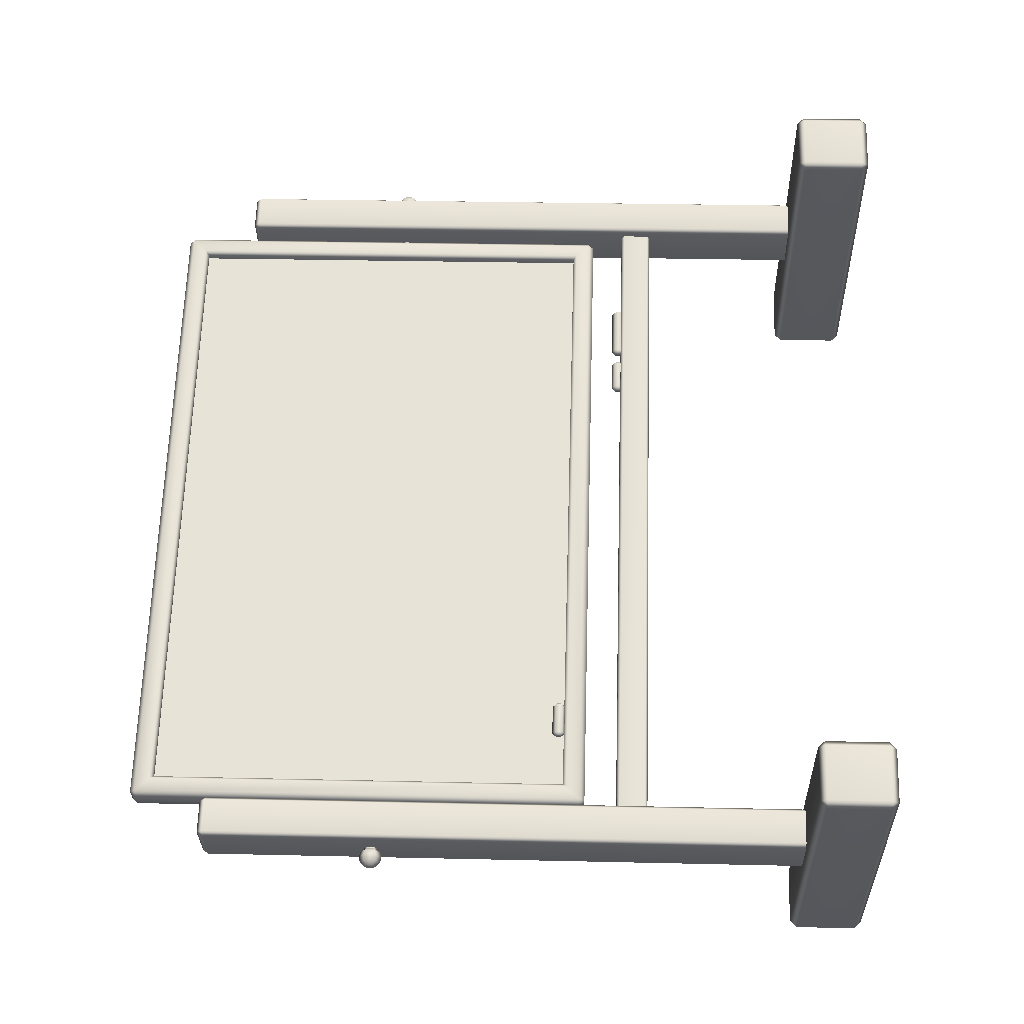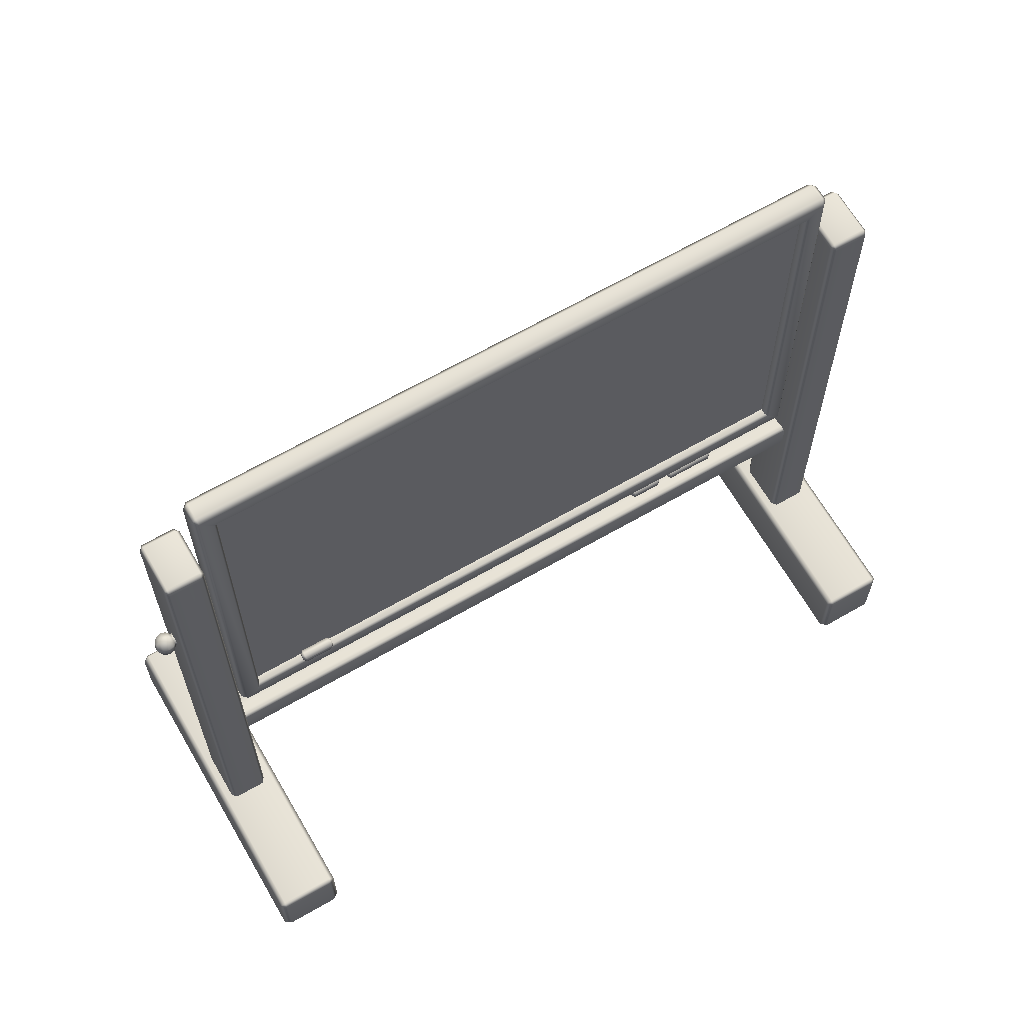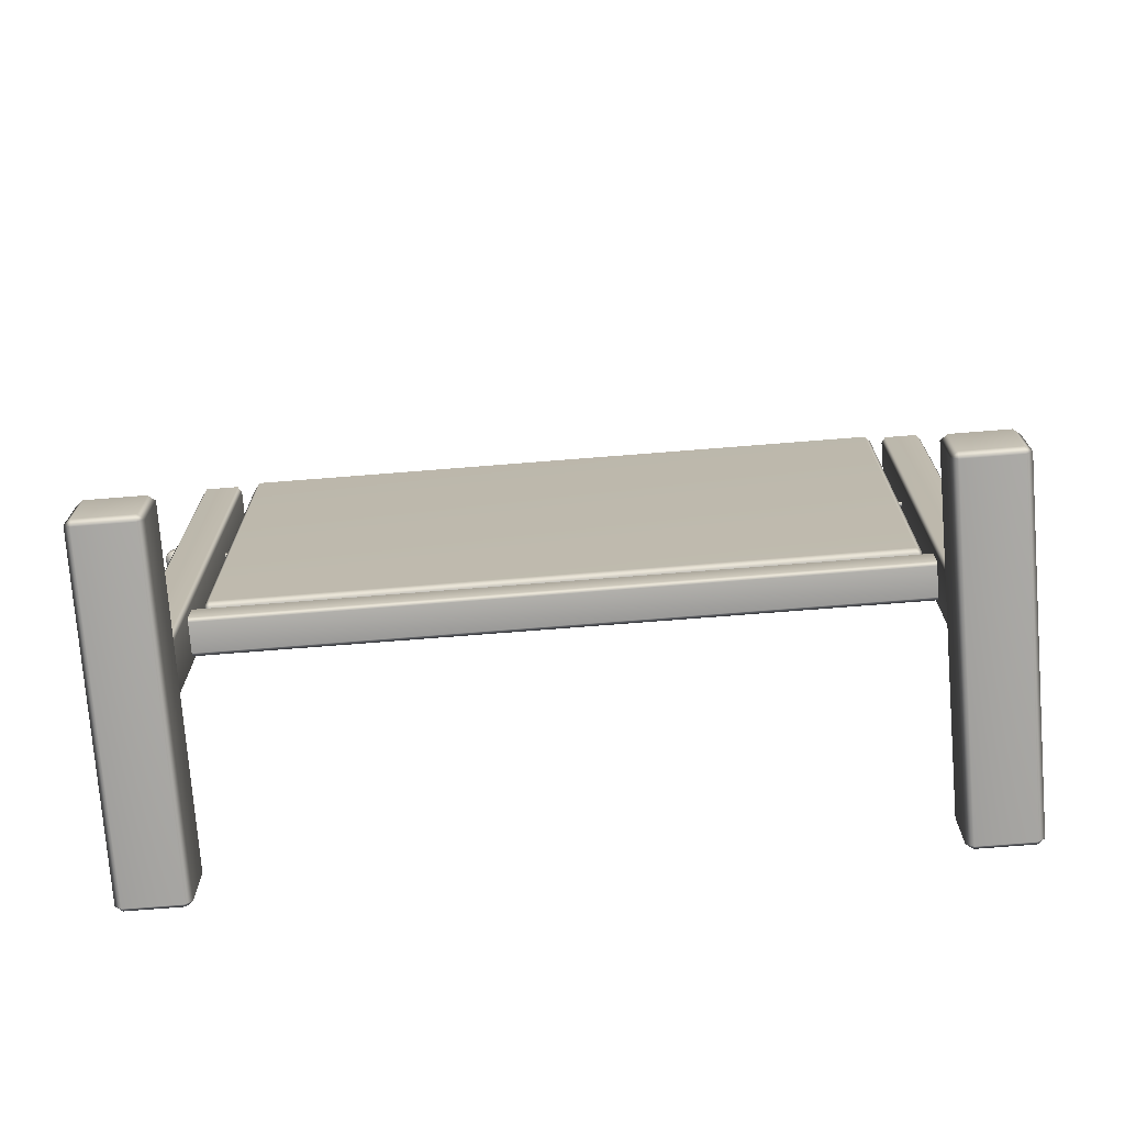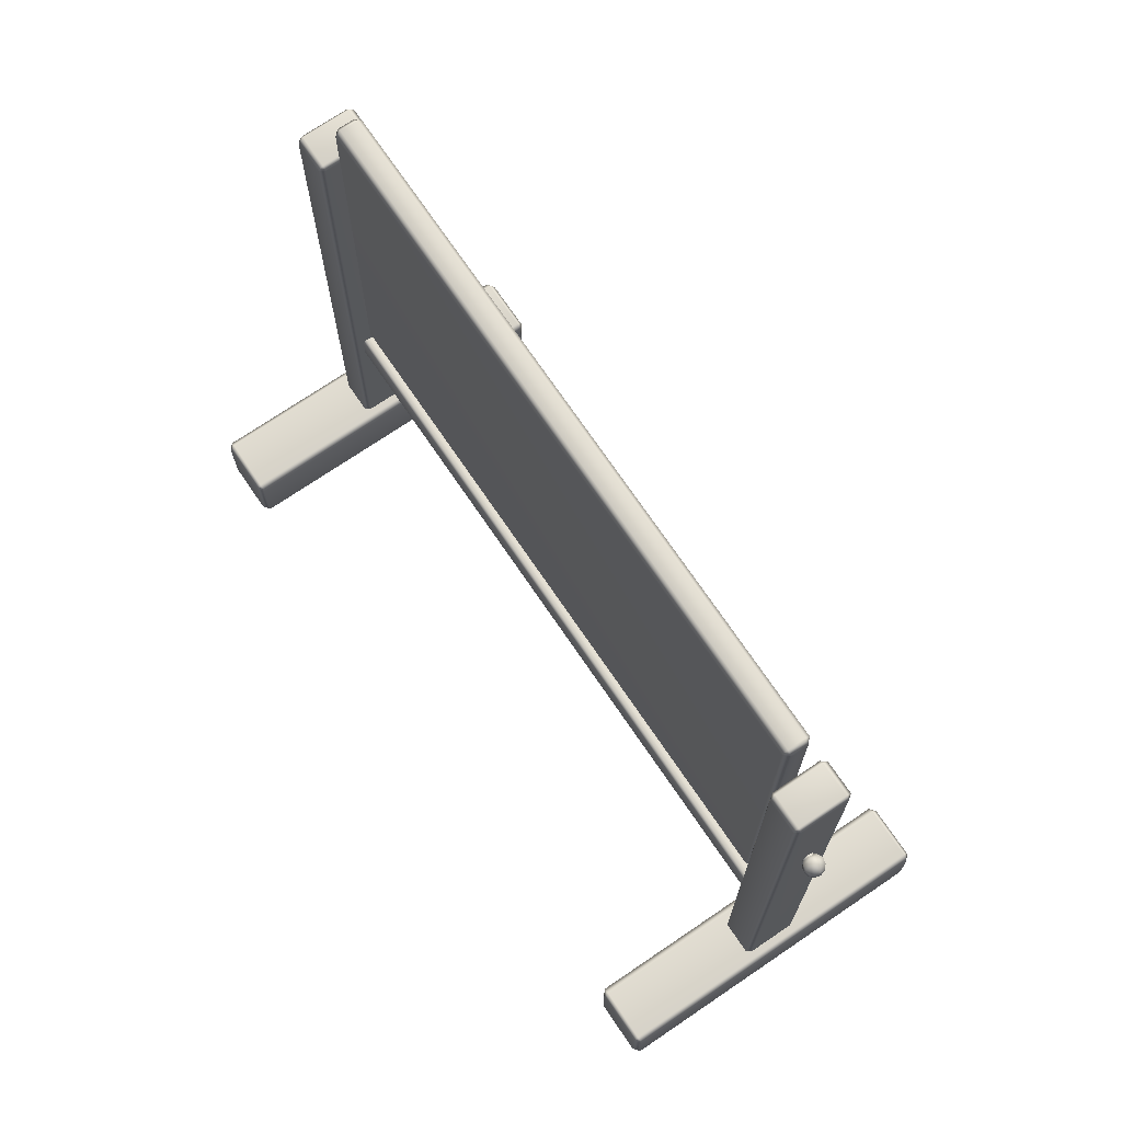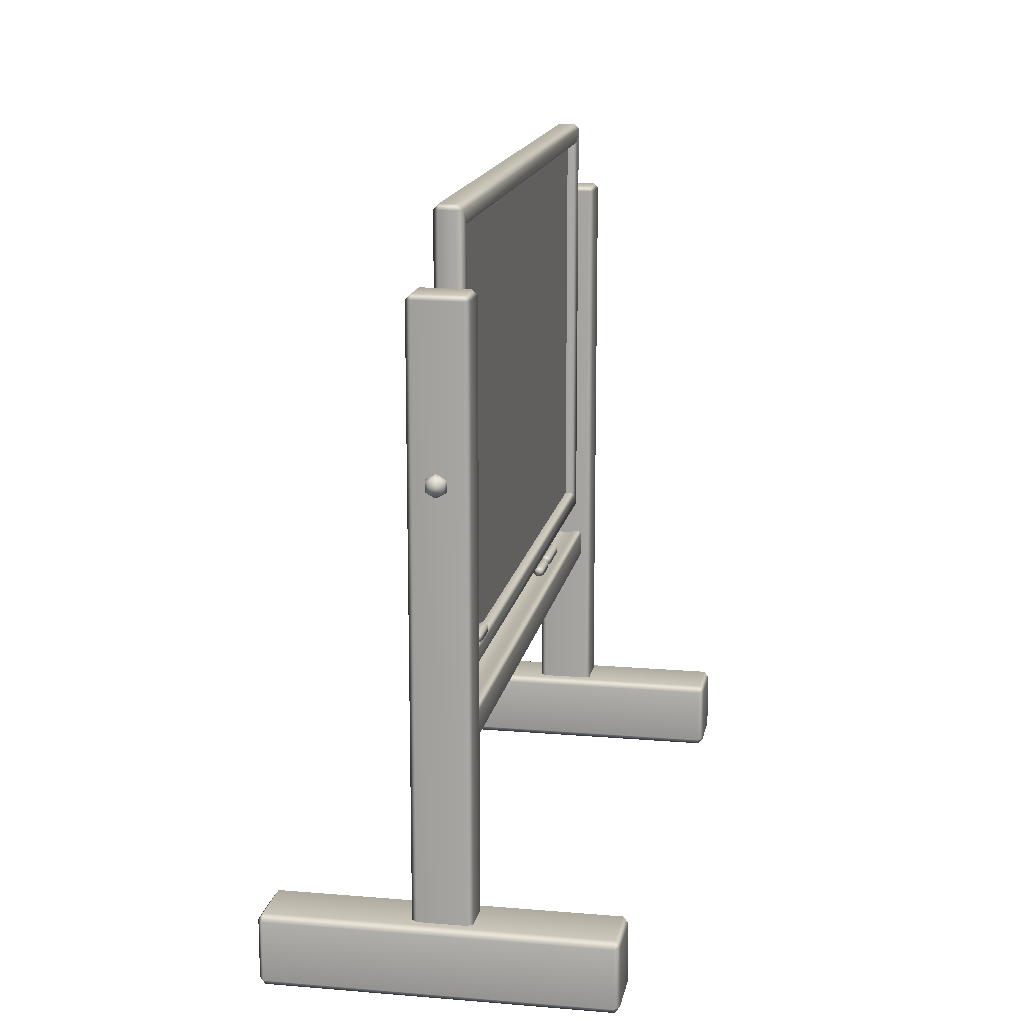
<metadata>
{"format":"obj","ext":"obj","renderer":"f3d","projection":"perspective","resolution":1024,"background":"white","views":[{"elev":28.4,"azim":-88.0,"up":"+Z"},{"elev":65.6,"azim":-63.4,"up":"+Y"},{"elev":-73.9,"azim":151.2,"up":"+Y"},{"elev":72.4,"azim":-157.5,"up":"+Y"},{"elev":15.2,"azim":-112.9,"up":"+Y"}]}
</metadata>
<code>
g default
v 7.688 4.322 6.817
v 7.206 4.322 6.501
v 7.7 4.375 6.716
v 7.713 4.348 6.779
v 7.7 4.27 6.716
v 7.713 4.296 6.779
v 7.65 4.218 6.792
v 7.688 4.27 6.817
v 7.6 4.27 6.868
v 7.663 4.296 6.855
v 7.6 4.375 6.868
v 7.663 4.348 6.855
v 7.65 4.427 6.792
v 7.688 4.375 6.817
v 7.294 4.375 6.45
v 7.231 4.348 6.463
v 7.294 4.27 6.45
v 7.231 4.296 6.463
v 7.244 4.218 6.525
v 7.206 4.27 6.501
v 7.195 4.27 6.601
v 7.182 4.296 6.538
v 7.195 4.375 6.601
v 7.182 4.348 6.538
v 7.244 4.427 6.525
v 7.206 4.375 6.501
v 8.589 4.322 7.409
v 7.846 4.322 6.921
v 8.601 4.375 7.308
v 8.614 4.348 7.371
v 8.601 4.27 7.308
v 8.614 4.296 7.371
v 8.551 4.218 7.384
v 8.589 4.27 7.409
v 8.501 4.27 7.46
v 8.564 4.296 7.447
v 8.501 4.375 7.46
v 8.564 4.348 7.447
v 8.551 4.427 7.384
v 8.589 4.375 7.409
v 7.934 4.375 6.87
v 7.871 4.348 6.883
v 7.934 4.27 6.87
v 7.871 4.296 6.883
v 7.884 4.218 6.946
v 7.846 4.27 6.921
v 7.834 4.27 7.021
v 7.821 4.296 6.959
v 7.834 4.375 7.021
v 7.821 4.348 6.959
v 7.884 4.427 6.946
v 7.846 4.375 6.921
v 1.902 5.243 3.221
v 1.421 5.243 2.905
v 1.914 5.295 3.121
v 1.927 5.269 3.183
v 1.914 5.19 3.121
v 1.927 5.217 3.183
v 1.864 5.138 3.196
v 1.902 5.19 3.221
v 1.814 5.19 3.272
v 1.877 5.217 3.259
v 1.814 5.295 3.272
v 1.877 5.269 3.259
v 1.864 5.347 3.196
v 1.902 5.295 3.221
v 1.508 5.295 2.854
v 1.445 5.269 2.867
v 1.508 5.19 2.854
v 1.445 5.217 2.867
v 1.458 5.138 2.93
v 1.421 5.19 2.905
v 1.409 5.19 3.005
v 1.396 5.217 2.943
v 1.409 5.295 3.005
v 1.396 5.269 2.943
v 1.458 5.347 2.93
v 1.421 5.295 2.905
v 10.53 8.184 8.525
v 10.53 8.347 8.525
v 10.45 8.428 8.643
v 10.37 8.347 8.76
v 10.37 8.184 8.76
v 10.45 8.103 8.643
v 10.61 8.172 8.555
v 10.61 8.359 8.555
v 10.52 8.453 8.691
v 10.43 8.359 8.827
v 10.43 8.172 8.827
v 10.52 8.078 8.691
v 10.67 8.184 8.621
v 10.67 8.347 8.621
v 10.6 8.428 8.739
v 10.52 8.347 8.856
v 10.52 8.184 8.856
v 10.6 8.103 8.739
v 10.69 8.219 8.706
v 10.69 8.312 8.706
v 10.65 8.359 8.774
v 10.61 8.312 8.842
v 10.61 8.219 8.842
v 10.65 8.172 8.774
v 10.67 8.265 8.787
v 10.46 8.214 8.543
v 10.46 8.317 8.543
v 10.41 8.369 8.617
v 10.36 8.317 8.692
v 10.36 8.214 8.692
v 10.41 8.162 8.617
v 9.67 8.251 8.101
v 9.67 8.28 8.101
v 9.657 8.294 8.122
v 9.643 8.28 8.142
v 9.643 8.251 8.142
v 9.657 8.237 8.122
v 0.1842 1.148 1.315
v 0.07889 1.148 1.352
v 0.6424 1.148 1.722
v 0.635 1.148 1.611
v -0.3574 1.148 2.016
v -0.35 1.148 2.127
v 0.1009 1.148 2.424
v 0.2061 1.148 2.386
v -0.3574 10.98 2.016
v -0.35 10.98 2.127
v -0.3011 11.07 2.053
v 0.1498 11.07 2.349
v 0.1009 10.98 2.424
v 0.2061 10.98 2.386
v 0.07889 10.98 1.352
v 0.1352 11.07 1.389
v 0.1842 10.98 1.315
v 0.635 10.98 1.611
v 0.5861 11.07 1.685
v 0.6424 10.98 1.722
v 10.6 1.148 8.16
v 10.61 1.148 8.271
v 10.04 1.148 7.901
v 10.15 1.148 7.864
v 10.17 1.148 8.935
v 10.07 1.148 8.973
v 9.615 1.148 8.676
v 9.608 1.148 8.565
v 10.17 10.98 8.935
v 10.07 10.98 8.973
v 10.12 11.07 8.898
v 9.664 11.07 8.602
v 9.615 10.98 8.676
v 9.608 10.98 8.565
v 10.61 10.98 8.271
v 10.55 11.07 8.234
v 10.6 10.98 8.16
v 10.15 10.98 7.864
v 10.1 11.07 7.938
v 10.04 10.98 7.901
v 8.982 0.01141 10.94
v 8.936 0.1223 11.01
v 9.075 0.1223 11
v 8.148 0.1223 10.39
v 8.195 0.1223 10.52
v 8.241 0.01141 10.45
v 9.075 1.111 11
v 8.936 1.111 11.01
v 8.982 1.222 10.94
v 8.241 1.222 10.45
v 8.195 1.111 10.52
v 8.148 1.111 10.39
v 12.13 1.111 6.358
v 12.03 1.222 6.298
v 12.08 1.111 6.228
v 11.34 1.111 5.74
v 11.29 1.222 5.81
v 11.2 1.111 5.749
v 12.13 0.1223 6.358
v 12.08 0.1223 6.228
v 12.03 0.01141 6.298
v 11.29 0.01141 5.81
v 11.34 0.1223 5.74
v 11.2 0.1223 5.749
v -1.725 0.01141 3.902
v -1.771 0.1223 3.972
v -1.817 0.1223 3.842
v -0.8903 0.1223 4.451
v -1.029 0.1223 4.46
v -0.983 0.01141 4.39
v -1.817 1.111 3.842
v -1.771 1.111 3.972
v -1.725 1.222 3.902
v -0.983 1.222 4.39
v -1.029 1.111 4.46
v -0.8903 1.111 4.451
v 1.233 1.111 -0.7998
v 1.325 1.222 -0.7388
v 1.371 1.111 -0.8088
v 2.113 1.111 -0.3213
v 2.067 1.222 -0.2513
v 2.16 1.111 -0.1904
v 1.233 0.1223 -0.7998
v 1.371 0.1223 -0.8088
v 1.325 0.01141 -0.7388
v 2.067 0.01141 -0.2513
v 2.113 0.1223 -0.3213
v 2.16 0.1223 -0.1904
v 0.4961 4.795 2.264
v 0.4463 4.886 2.34
v 0.4204 4.886 2.214
v 9.681 4.886 8.3
v 9.555 4.886 8.326
v 9.605 4.795 8.25
v 0.4204 12.19 2.214
v 0.4463 12.19 2.34
v 0.4961 12.28 2.264
v 9.605 12.28 8.25
v 9.555 12.19 8.326
v 9.681 12.19 8.3
v 0.5696 12.19 1.987
v 0.6453 12.28 2.037
v 0.6951 12.19 1.961
v 9.804 12.19 7.947
v 9.754 12.28 8.023
v 9.83 12.19 8.073
v 0.5696 4.886 1.987
v 0.6951 4.886 1.961
v 0.6453 4.795 2.037
v 9.754 4.795 8.023
v 9.804 4.886 7.947
v 9.83 4.886 8.073
v 9.377 5.099 8.209
v 9.361 5.155 8.131
v 0.625 5.099 2.457
v 0.7021 5.155 2.441
v 9.377 11.97 8.209
v 9.361 11.92 8.131
v 0.625 11.97 2.457
v 0.7021 11.92 2.441
v 9.422 5.155 8.038
v 0.7633 5.155 2.348
v 9.422 11.92 8.038
v 0.7633 11.92 2.348
v 10 3.767 8.056
v 10.04 3.813 8.004
v 9.699 3.813 8.516
v 9.733 3.767 8.464
v 10.04 4.225 8.004
v 10 4.271 8.056
v 9.733 4.271 8.464
v 9.699 4.225 8.516
v 0.5806 4.225 1.791
v 0.5471 4.271 1.842
v 0.2783 4.271 2.251
v 0.2447 4.225 2.302
v 0.5806 3.813 1.791
v 0.5471 3.767 1.842
v 0.2783 3.767 2.251
v 0.2447 3.813 2.302
v 9.956 4.271 8.125
v 0.5011 4.271 1.912
v 0.3243 4.271 2.181
v 9.779 4.271 8.395
v 9.905 4.231 8.203
v 0.4499 4.231 1.99
v 0.3755 4.231 2.103
v 9.83 4.231 8.317
v -0.1223 8.184 1.527
v -0.1223 8.347 1.527
v -0.1995 8.428 1.644
v -0.2767 8.347 1.762
v -0.2767 8.184 1.762
v -0.1995 8.103 1.644
v -0.1835 8.172 1.461
v -0.1835 8.359 1.461
v -0.2726 8.453 1.596
v -0.3618 8.359 1.732
v -0.3618 8.172 1.732
v -0.2726 8.078 1.596
v -0.2685 8.184 1.431
v -0.2685 8.347 1.431
v -0.3457 8.428 1.548
v -0.4229 8.347 1.666
v -0.4229 8.184 1.666
v -0.3457 8.103 1.548
v -0.3546 8.219 1.445
v -0.3546 8.312 1.445
v -0.3992 8.359 1.513
v -0.4438 8.312 1.581
v -0.4438 8.219 1.581
v -0.3992 8.172 1.513
v -0.4188 8.265 1.5
v -0.1115 8.214 1.595
v -0.1115 8.317 1.595
v -0.1607 8.369 1.67
v -0.2099 8.317 1.745
v -0.2099 8.214 1.745
v -0.1607 8.162 1.67
v 0.6073 8.251 2.145
v 0.6073 8.28 2.145
v 0.5937 8.294 2.166
v 0.58 8.28 2.186
v 0.58 8.251 2.186
v 0.5937 8.237 2.166
g Chalkboard
f 3 4 6 5
f 4 3 13 14
f 5 6 8 7
f 7 8 10 9
f 9 10 12 11
f 11 12 14 13
f 15 16 26 25
f 16 15 17 18
f 18 17 19 20
f 20 19 21 22
f 22 21 23 24
f 24 23 25 26
f 3 5 17 15
f 5 7 19 17
f 7 9 21 19
f 9 11 23 21
f 11 13 25 23
f 13 3 15 25
f 6 4 1
f 8 6 1
f 10 8 1
f 12 10 1
f 14 12 1
f 4 14 1
f 16 18 2
f 18 20 2
f 20 22 2
f 22 24 2
f 24 26 2
f 26 16 2
f 29 30 32 31
f 30 29 39 40
f 31 32 34 33
f 33 34 36 35
f 35 36 38 37
f 37 38 40 39
f 41 42 52 51
f 42 41 43 44
f 44 43 45 46
f 46 45 47 48
f 48 47 49 50
f 50 49 51 52
f 29 31 43 41
f 31 33 45 43
f 33 35 47 45
f 35 37 49 47
f 37 39 51 49
f 39 29 41 51
f 32 30 27
f 34 32 27
f 36 34 27
f 38 36 27
f 40 38 27
f 30 40 27
f 42 44 28
f 44 46 28
f 46 48 28
f 48 50 28
f 50 52 28
f 52 42 28
f 55 56 58 57
f 56 55 65 66
f 57 58 60 59
f 59 60 62 61
f 61 62 64 63
f 63 64 66 65
f 67 68 78 77
f 68 67 69 70
f 70 69 71 72
f 72 71 73 74
f 74 73 75 76
f 76 75 77 78
f 55 57 69 67
f 57 59 71 69
f 59 61 73 71
f 61 63 75 73
f 63 65 77 75
f 65 55 67 77
f 58 56 53
f 60 58 53
f 62 60 53
f 64 62 53
f 66 64 53
f 56 66 53
f 68 70 54
f 70 72 54
f 72 74 54
f 74 76 54
f 76 78 54
f 78 68 54
f 79 80 86 85
f 80 81 87 86
f 81 82 88 87
f 82 83 89 88
f 83 84 90 89
f 84 79 85 90
f 85 86 92 91
f 86 87 93 92
f 87 88 94 93
f 88 89 95 94
f 89 90 96 95
f 90 85 91 96
f 91 92 98 97
f 92 93 99 98
f 93 94 100 99
f 94 95 101 100
f 95 96 102 101
f 96 91 97 102
f 97 98 103
f 98 99 103
f 99 100 103
f 100 101 103
f 101 102 103
f 102 97 103
f 80 79 104 105
f 81 80 105 106
f 82 81 106 107
f 83 82 107 108
f 84 83 108 109
f 79 84 109 104
f 105 104 110 111
f 106 105 111 112
f 107 106 112 113
f 108 107 113 114
f 109 108 114 115
f 104 109 115 110
f 116 117 130 132
f 118 119 133 135
f 120 121 125 124
f 122 123 129 128
f 124 126 131 130
f 126 125 128 127
f 127 129 135 134
f 132 131 134 133
f 121 122 128 125
f 126 127 134 131
f 132 133 119 116
f 118 135 129 123
f 130 117 120 124
f 124 125 126
f 127 128 129
f 130 131 132
f 133 134 135
f 136 152 150 137
f 138 155 153 139
f 140 144 145 141
f 142 148 149 143
f 144 150 151 146
f 146 147 148 145
f 147 154 155 149
f 152 153 154 151
f 141 145 148 142
f 146 151 154 147
f 152 136 139 153
f 138 143 149 155
f 150 144 140 137
f 144 146 145
f 147 149 148
f 150 152 151
f 153 155 154
f 156 176 174 158
f 157 160 161 156
f 158 162 163 157
f 159 179 177 161
f 160 166 167 159
f 162 168 169 164
f 164 165 166 163
f 165 172 173 167
f 168 174 175 170
f 170 171 172 169
f 171 178 179 173
f 176 177 178 175
f 157 163 166 160
f 164 169 172 165
f 170 175 178 171
f 176 156 161 177
f 159 167 173 179
f 174 168 162 158
f 156 158 157
f 159 161 160
f 162 164 163
f 165 167 166
f 168 170 169
f 171 173 172
f 174 176 175
f 177 179 178
f 180 182 198 200
f 181 180 185 184
f 182 181 187 186
f 183 185 201 203
f 184 183 191 190
f 186 188 193 192
f 188 187 190 189
f 189 191 197 196
f 192 194 199 198
f 194 193 196 195
f 195 197 203 202
f 200 199 202 201
f 181 184 190 187
f 188 189 196 193
f 194 195 202 199
f 200 201 185 180
f 183 203 197 191
f 198 182 186 192
f 180 181 182
f 183 184 185
f 186 187 188
f 189 190 191
f 192 193 194
f 195 196 197
f 198 199 200
f 201 202 203
f 204 206 222 224
f 205 204 209 208
f 206 205 211 210
f 207 209 225 227
f 208 207 215 214
f 210 212 217 216
f 212 211 214 213
f 213 215 221 220
f 216 218 223 222
f 218 217 220 219
f 219 221 227 226
f 224 223 226 225
f 212 213 220 217
f 218 219 226 223
f 224 225 209 204
f 207 227 221 215
f 222 206 210 216
f 204 205 206
f 207 208 209
f 210 211 212
f 213 214 215
f 216 217 218
f 219 220 221
f 222 223 224
f 225 226 227
f 228 229 231 230
f 229 228 232 233
f 230 231 235 234
f 233 232 234 235
f 239 237 236 238
f 205 208 228 230
f 208 214 232 228
f 214 211 234 232
f 211 205 230 234
f 231 229 236 237
f 229 233 238 236
f 233 235 239 238
f 235 231 237 239
f 240 253 252 241
f 242 255 254 243
f 244 248 249 245
f 246 250 251 247
f 260 261 262 263
f 253 240 243 254
f 242 247 251 255
f 252 248 244 241
f 245 249 257 256
f 249 250 258 257
f 250 246 259 258
f 246 245 256 259
f 256 257 261 260
f 257 258 262 261
f 258 259 263 262
f 259 256 260 263
f 264 270 271 265
f 265 271 272 266
f 266 272 273 267
f 267 273 274 268
f 268 274 275 269
f 269 275 270 264
f 270 276 277 271
f 271 277 278 272
f 272 278 279 273
f 273 279 280 274
f 274 280 281 275
f 275 281 276 270
f 276 282 283 277
f 277 283 284 278
f 278 284 285 279
f 279 285 286 280
f 280 286 287 281
f 281 287 282 276
f 282 288 283
f 283 288 284
f 284 288 285
f 285 288 286
f 286 288 287
f 287 288 282
f 265 290 289 264
f 266 291 290 265
f 267 292 291 266
f 268 293 292 267
f 269 294 293 268
f 264 289 294 269
f 290 296 295 289
f 291 297 296 290
f 292 298 297 291
f 293 299 298 292
f 294 300 299 293
f 289 295 300 294

</code>
